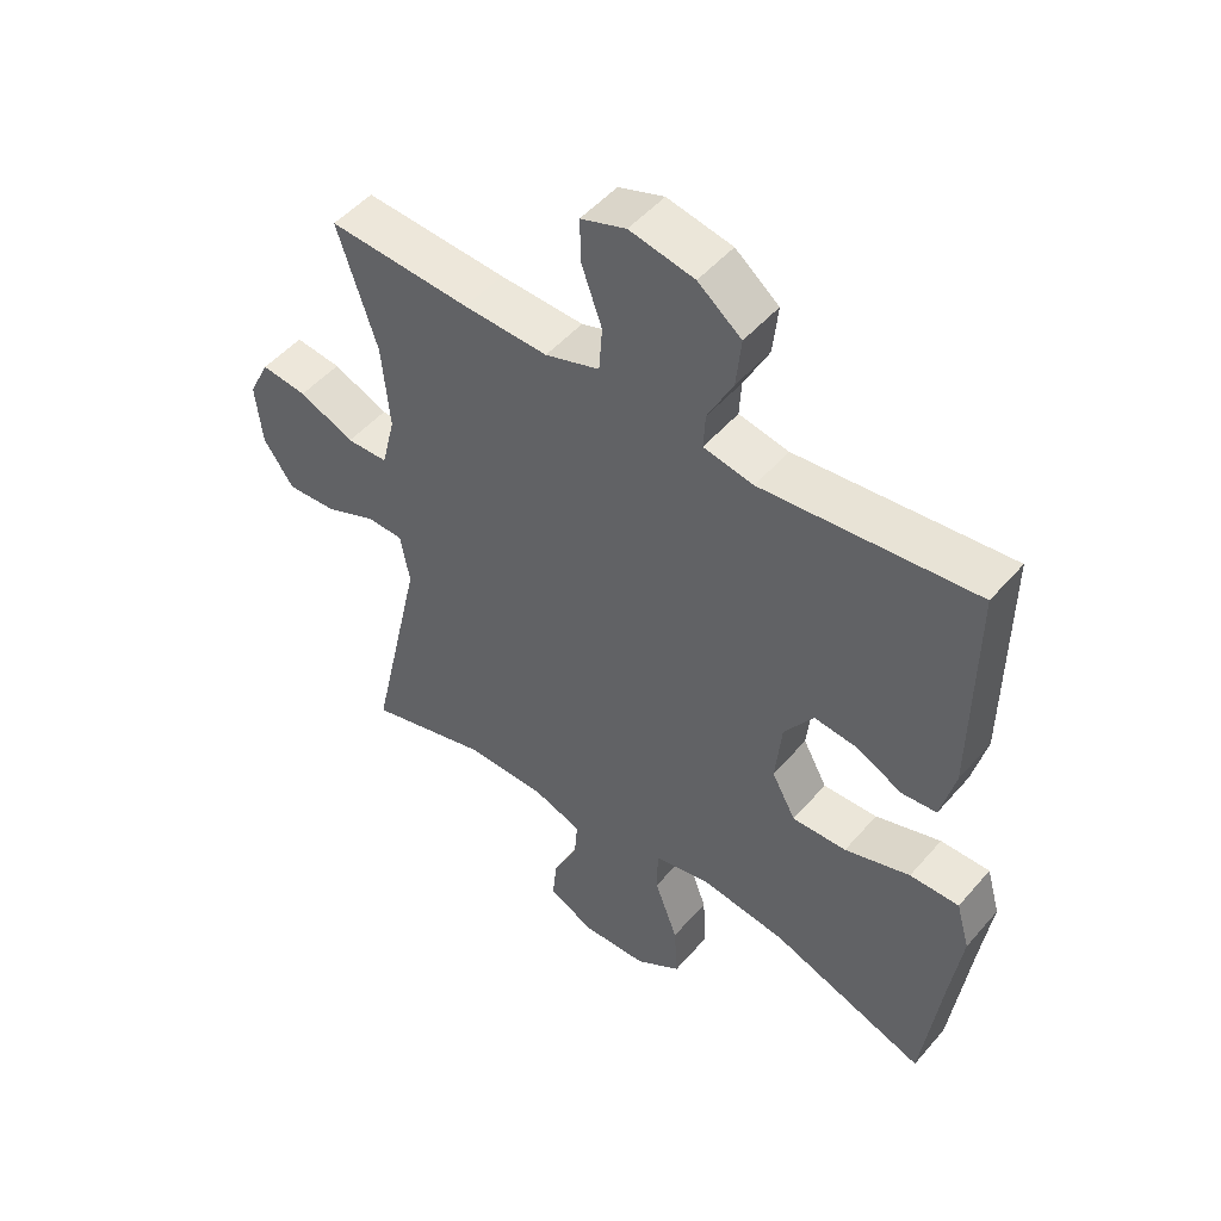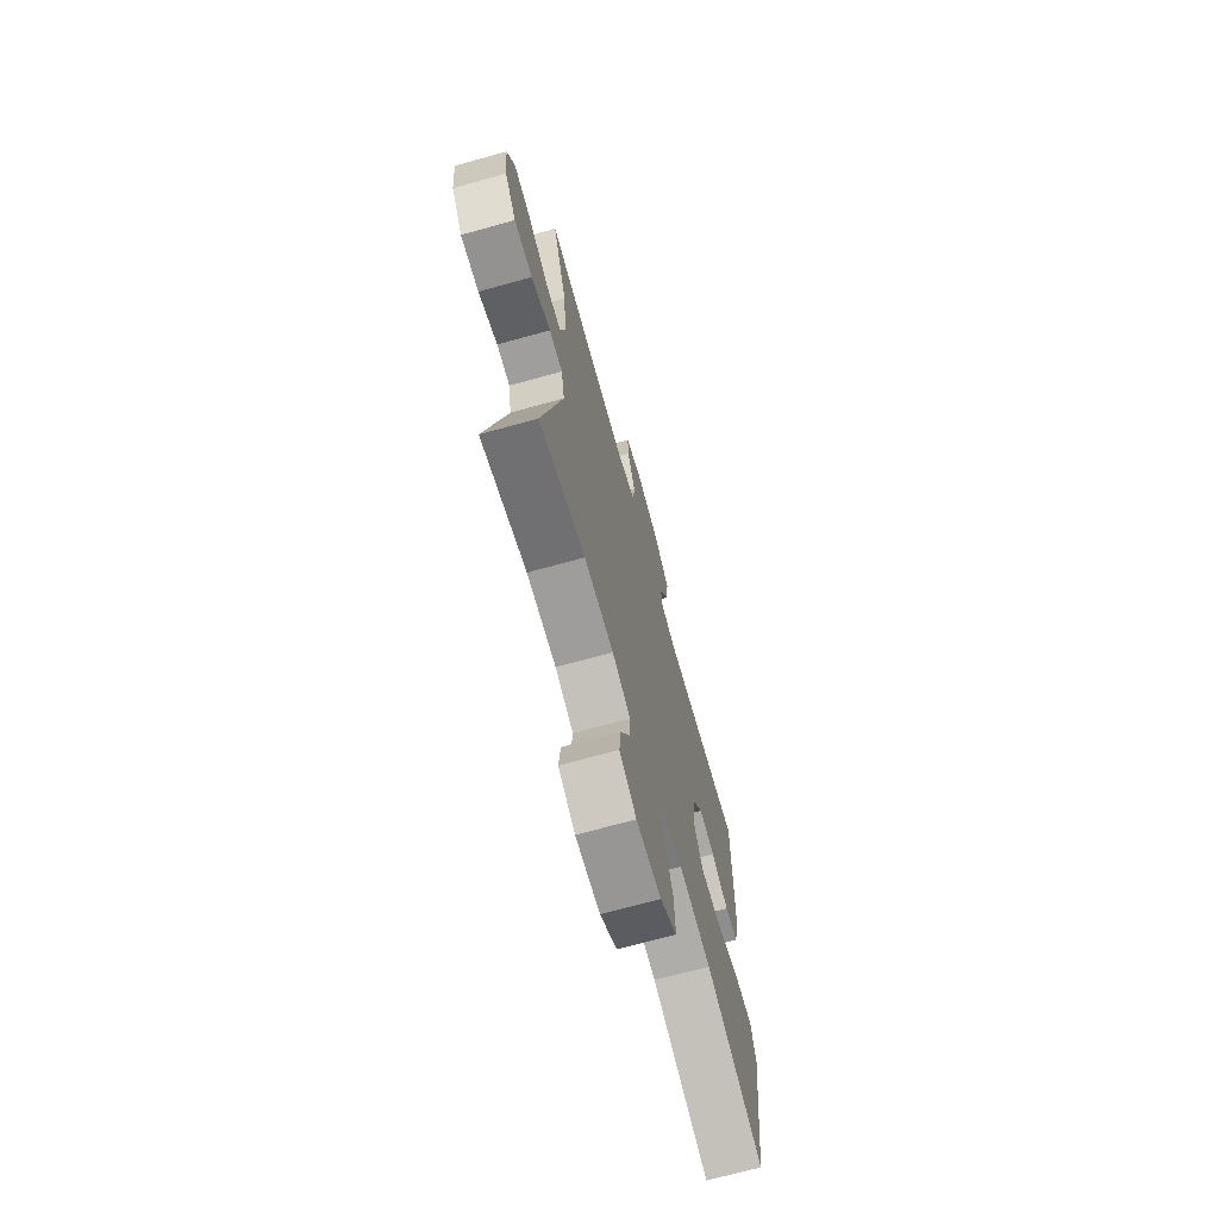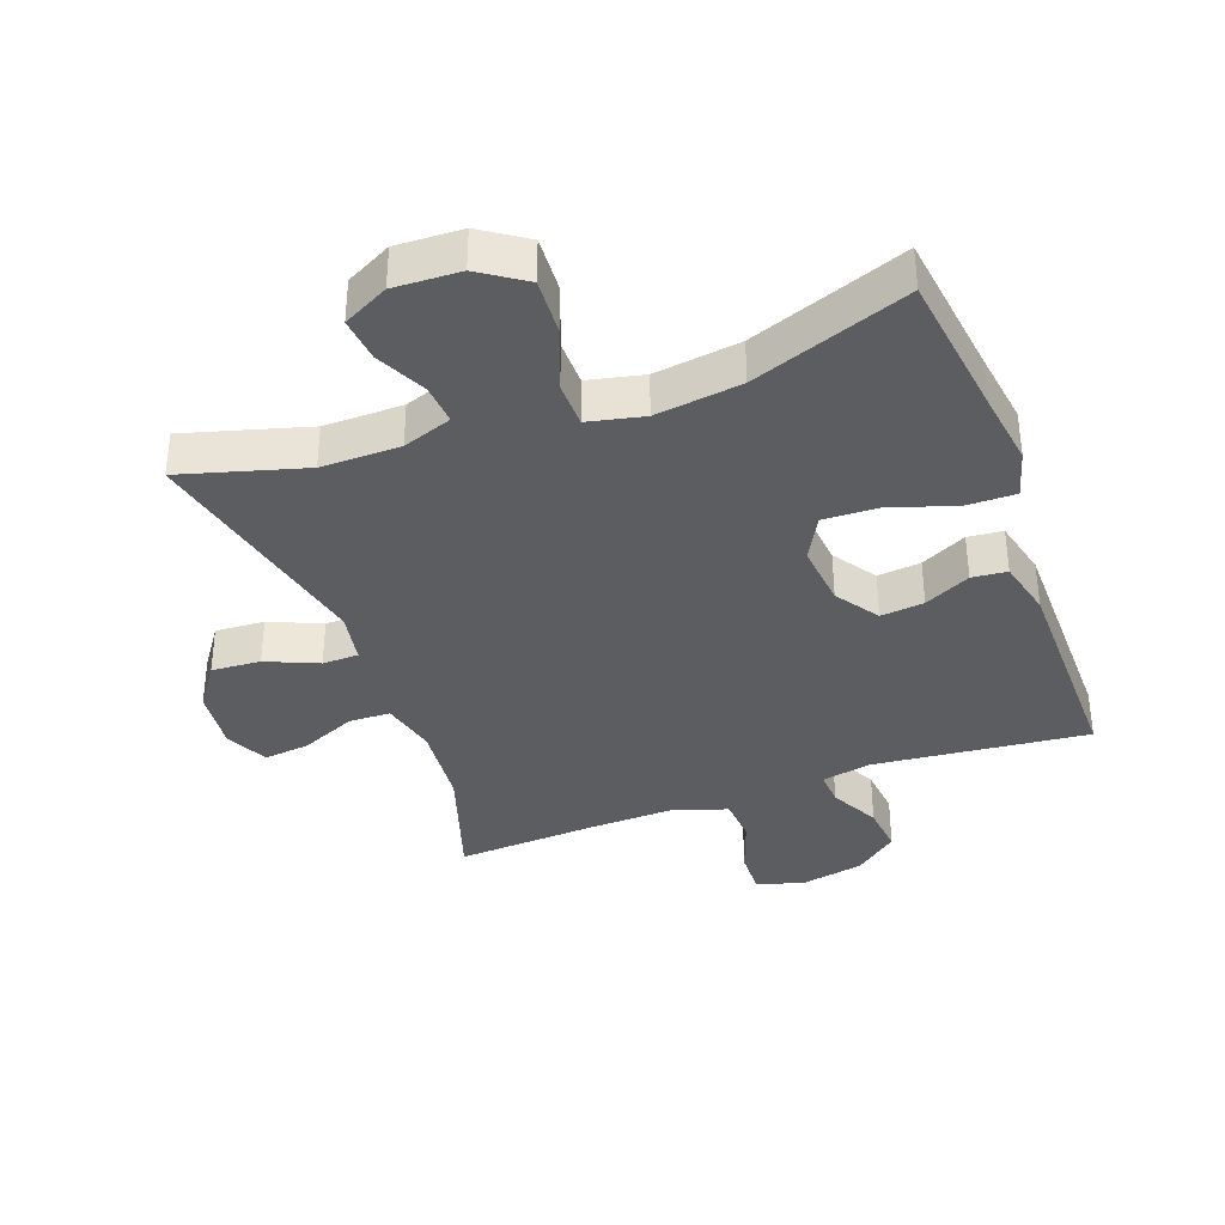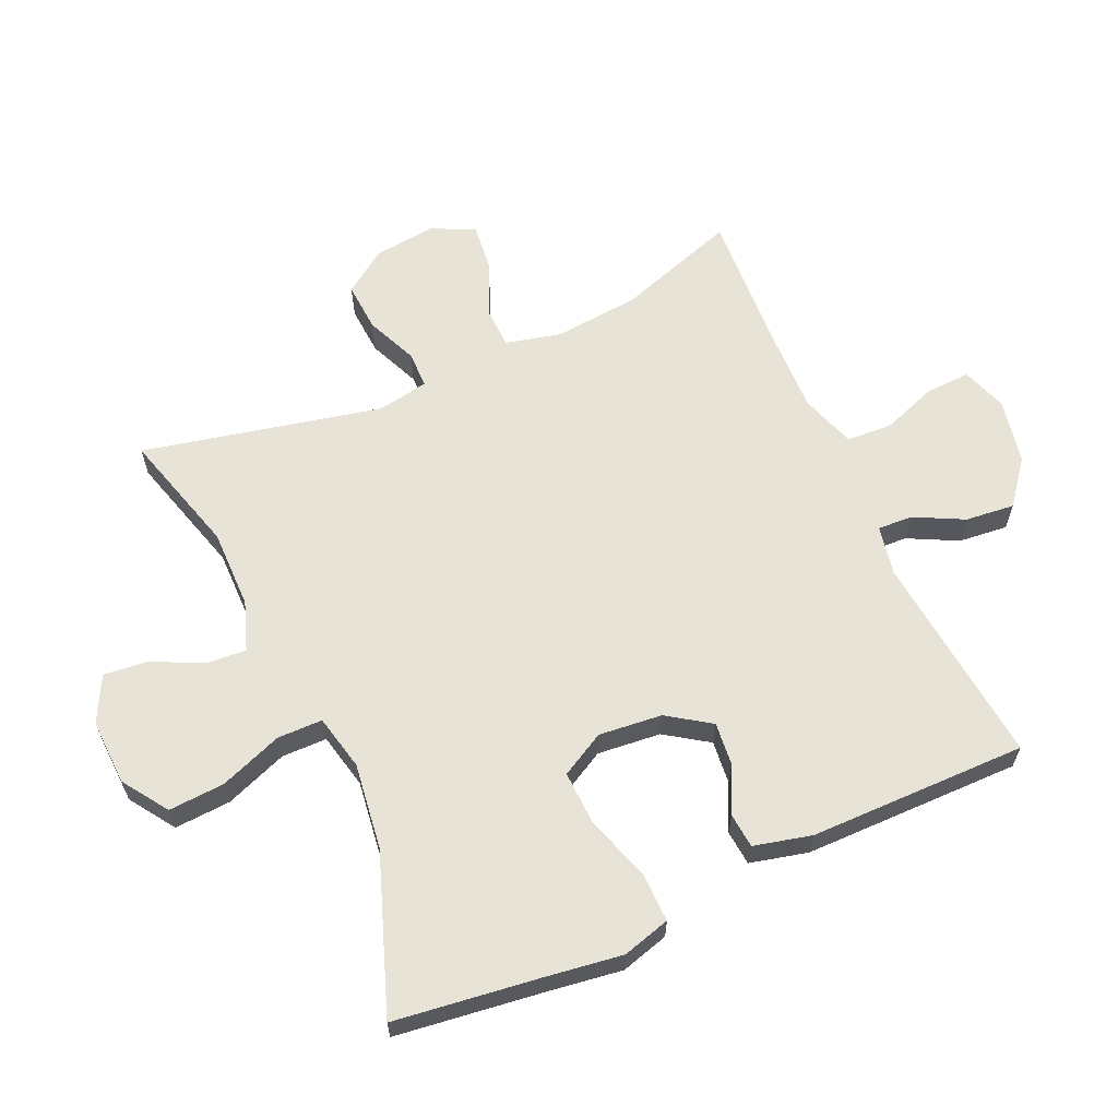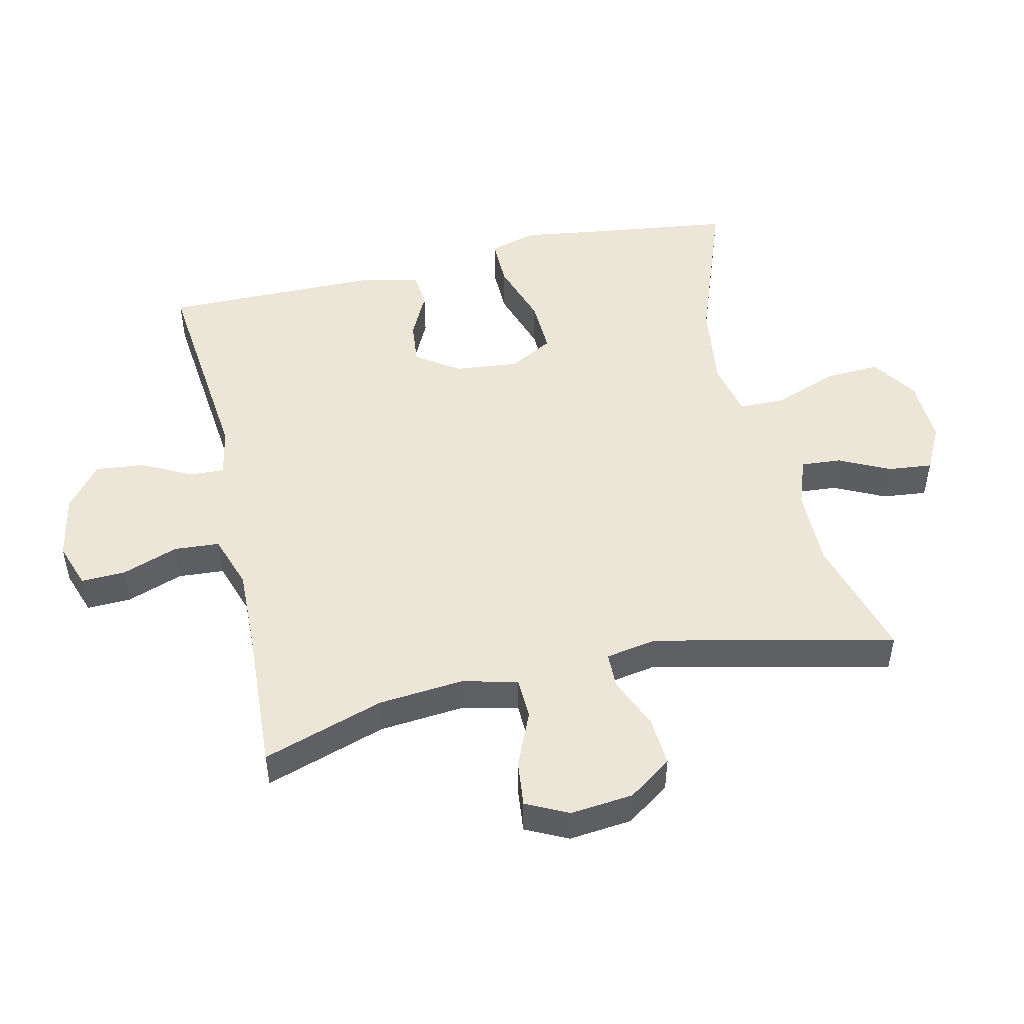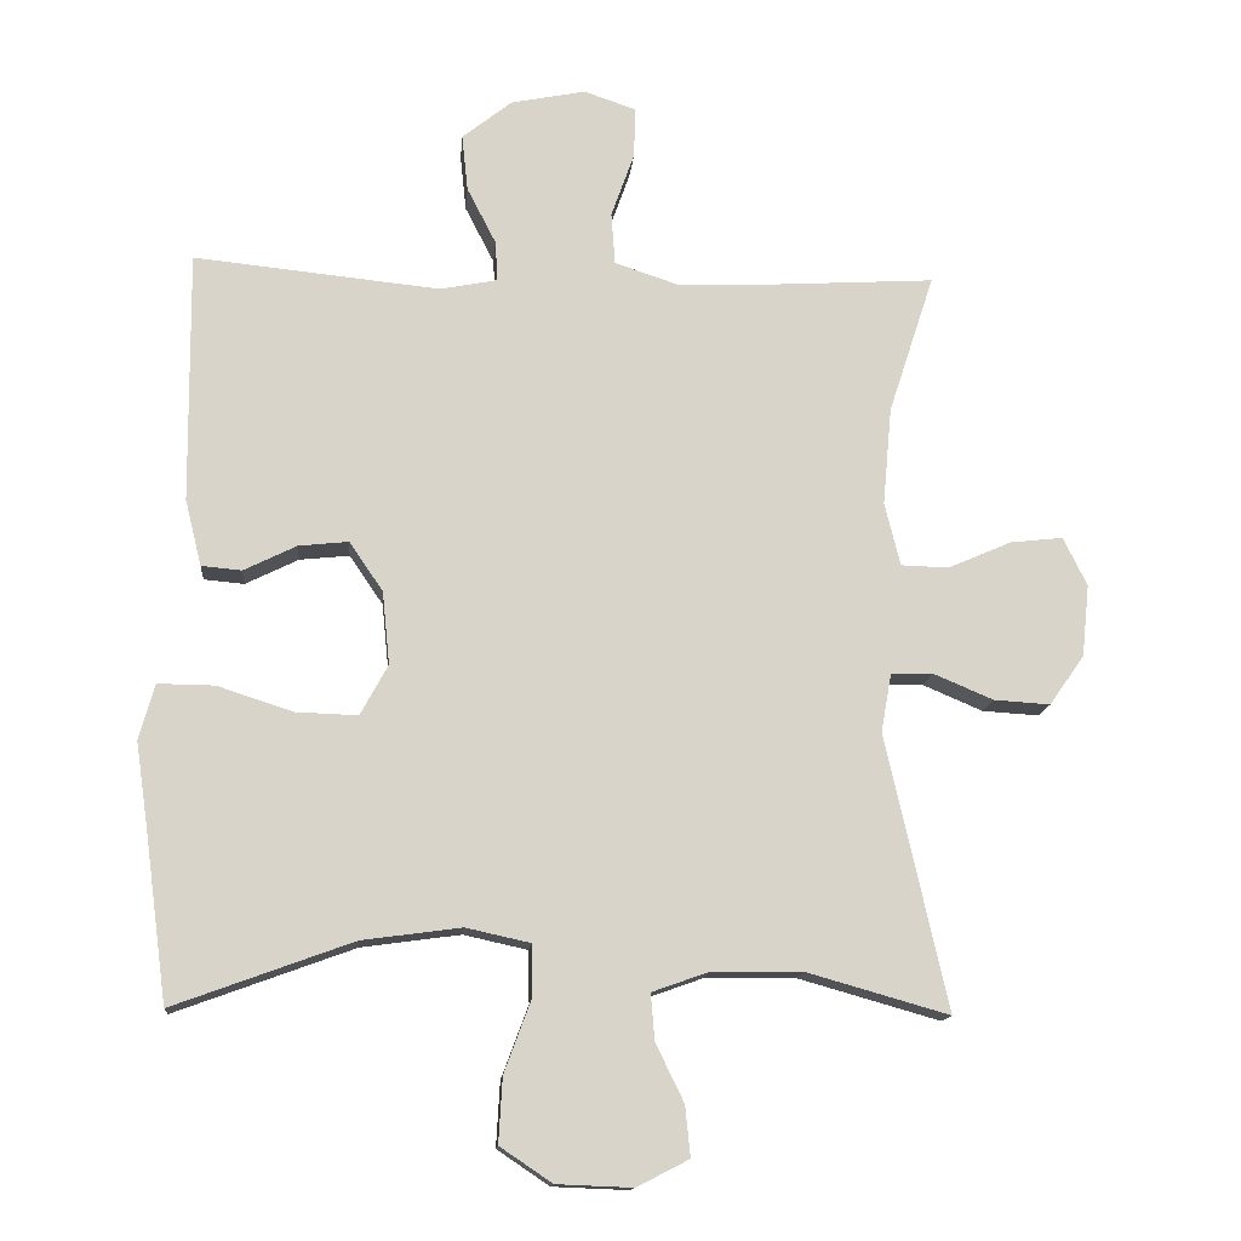
<metadata>
{"format":"obj","ext":"obj","renderer":"f3d","projection":"perspective","resolution":1024,"background":"white","views":[{"elev":49.8,"azim":-141.0,"up":"+Z"},{"elev":-70.0,"azim":105.5,"up":"+Z"},{"elev":-36.7,"azim":-159.9,"up":"+Y"},{"elev":62.6,"azim":-114.3,"up":"+Y"},{"elev":49.2,"azim":77.1,"up":"+Y"},{"elev":-13.9,"azim":-4.9,"up":"+Z"}]}
</metadata>
<code>
v -0.5 0.07 -0.5
v -0.53 0.07 -0.275
v -0.547 0.07 -0.158
v -0.526 0.07 -0.084
v -0.45 0.07 -0.085
v -0.349 0.07 -0.118
v -0.265 0.07 -0.121
v -0.228 0.07 -0.053
v -0.238 0.07 0.045
v -0.283 0.07 0.111
v -0.35 0.07 0.104
v -0.421 0.07 0.069
v -0.475 0.07 0.074
v -0.497 0.07 0.163
v -0.5 0.07 0.5
v -0.17 0.07 0.466
v -0.093 0.07 0.481
v -0.096 0.07 0.535
v -0.135 0.07 0.611
v -0.143 0.07 0.687
v -0.076 0.07 0.74
v 0.024 0.07 0.76
v 0.094 0.07 0.736
v 0.092 0.07 0.668
v 0.061 0.07 0.581
v 0.066 0.07 0.511
v 0.15 0.07 0.483
v 0.28 0.07 0.487
v 0.5 0.07 0.5
v 0.439 0.07 0.313
v 0.427 0.07 0.181
v 0.448 0.07 0.096
v 0.512 0.07 0.094
v 0.597 0.07 0.131
v 0.668 0.07 0.139
v 0.7 0.07 0.074
v 0.69 0.07 -0.023
v 0.643 0.07 -0.09
v 0.567 0.07 -0.085
v 0.487 0.07 -0.051
v 0.431 0.07 -0.052
v 0.417 0.07 -0.131
v 0.5 0.07 -0.5
v 0.31 0.07 -0.446
v 0.188 0.07 -0.447
v 0.112 0.07 -0.474
v 0.117 0.07 -0.536
v 0.155 0.07 -0.614
v 0.162 0.07 -0.682
v 0.092 0.07 -0.718
v -0.01 0.07 -0.714
v -0.08 0.07 -0.667
v -0.075 0.07 -0.58
v -0.039 0.07 -0.483
v -0.04 0.07 -0.413
v -0.126 0.07 -0.394
v -0.259 0.07 -0.412
v -0.5 0 -0.5
v -0.53 0 -0.275
v -0.547 0 -0.158
v -0.526 0 -0.084
v -0.45 0 -0.085
v -0.349 0 -0.118
v -0.265 0 -0.121
v -0.228 0 -0.053
v -0.238 0 0.045
v -0.283 0 0.111
v -0.35 0 0.104
v -0.421 0 0.069
v -0.475 0 0.074
v -0.497 0 0.163
v -0.5 0 0.5
v -0.17 0 0.466
v -0.093 0 0.481
v -0.096 0 0.535
v -0.135 0 0.611
v -0.143 0 0.687
v -0.076 0 0.74
v 0.024 0 0.76
v 0.094 0 0.736
v 0.092 0 0.668
v 0.061 0 0.581
v 0.066 0 0.511
v 0.15 0 0.483
v 0.28 0 0.487
v 0.5 0 0.5
v 0.439 0 0.313
v 0.427 0 0.181
v 0.448 0 0.096
v 0.512 0 0.094
v 0.597 0 0.131
v 0.668 0 0.139
v 0.7 0 0.074
v 0.69 0 -0.023
v 0.643 0 -0.09
v 0.567 0 -0.085
v 0.487 0 -0.051
v 0.431 0 -0.052
v 0.417 0 -0.131
v 0.5 0 -0.5
v 0.31 0 -0.446
v 0.188 0 -0.447
v 0.112 0 -0.474
v 0.117 0 -0.536
v 0.155 0 -0.614
v 0.162 0 -0.682
v 0.092 0 -0.718
v -0.01 0 -0.714
v -0.08 0 -0.667
v -0.075 0 -0.58
v -0.039 0 -0.483
v -0.04 0 -0.413
v -0.126 0 -0.394
v -0.259 0 -0.412
f 52 53 54
f 51 52 54
f 50 51 54
f 49 50 54
f 48 49 54
f 47 48 54
f 46 47 54 55
f 45 46 55
f 44 45 55 56
f 42 43 44
f 41 42 44 56
f 38 39 40
f 37 38 40
f 36 37 40
f 35 36 40
f 34 35 40
f 33 34 40
f 32 33 40 41
f 41 56 57
f 32 41 57
f 31 32 57
f 28 29 30
f 31 57 1
f 30 31 1
f 28 30 1
f 27 28 1
f 23 24 25
f 22 23 25
f 21 22 25
f 20 21 25
f 19 20 25
f 18 19 25
f 17 18 25 26
f 14 15 16
f 13 14 16
f 12 13 16
f 11 12 16
f 17 26 27
f 16 17 27
f 11 16 27
f 10 11 27
f 4 5 6
f 3 4 6
f 2 3 6
f 2 6 7
f 1 2 7
f 27 1 7
f 9 10 27
f 8 9 27
f 7 8 27
f 111 110 109
f 111 109 108
f 111 108 107
f 111 107 106
f 111 106 105
f 111 105 104
f 112 111 104 103
f 112 103 102
f 113 112 102 101
f 101 100 99
f 113 101 99 98
f 97 96 95
f 97 95 94
f 97 94 93
f 97 93 92
f 97 92 91
f 97 91 90
f 98 97 90 89
f 114 113 98
f 114 98 89
f 114 89 88
f 87 86 85
f 58 114 88
f 58 88 87
f 58 87 85
f 58 85 84
f 82 81 80
f 82 80 79
f 82 79 78
f 82 78 77
f 82 77 76
f 82 76 75
f 83 82 75 74
f 73 72 71
f 73 71 70
f 73 70 69
f 73 69 68
f 84 83 74
f 84 74 73
f 84 73 68
f 84 68 67
f 63 62 61
f 63 61 60
f 63 60 59
f 64 63 59
f 64 59 58
f 64 58 84
f 84 67 66
f 84 66 65
f 84 65 64
f 1 58 59 2
f 2 59 60 3
f 3 60 61 4
f 4 61 62 5
f 5 62 63 6
f 6 63 64 7
f 7 64 65 8
f 8 65 66 9
f 9 66 67 10
f 10 67 68 11
f 11 68 69 12
f 12 69 70 13
f 13 70 71 14
f 14 71 72 15
f 15 72 73 16
f 16 73 74 17
f 17 74 75 18
f 18 75 76 19
f 19 76 77 20
f 20 77 78 21
f 21 78 79 22
f 22 79 80 23
f 23 80 81 24
f 24 81 82 25
f 25 82 83 26
f 26 83 84 27
f 27 84 85 28
f 28 85 86 29
f 29 86 87 30
f 30 87 88 31
f 31 88 89 32
f 32 89 90 33
f 33 90 91 34
f 34 91 92 35
f 35 92 93 36
f 36 93 94 37
f 37 94 95 38
f 38 95 96 39
f 39 96 97 40
f 40 97 98 41
f 41 98 99 42
f 42 99 100 43
f 43 100 101 44
f 44 101 102 45
f 45 102 103 46
f 46 103 104 47
f 47 104 105 48
f 48 105 106 49
f 49 106 107 50
f 50 107 108 51
f 51 108 109 52
f 52 109 110 53
f 53 110 111 54
f 54 111 112 55
f 55 112 113 56
f 56 113 114 57
f 57 114 58 1

</code>
